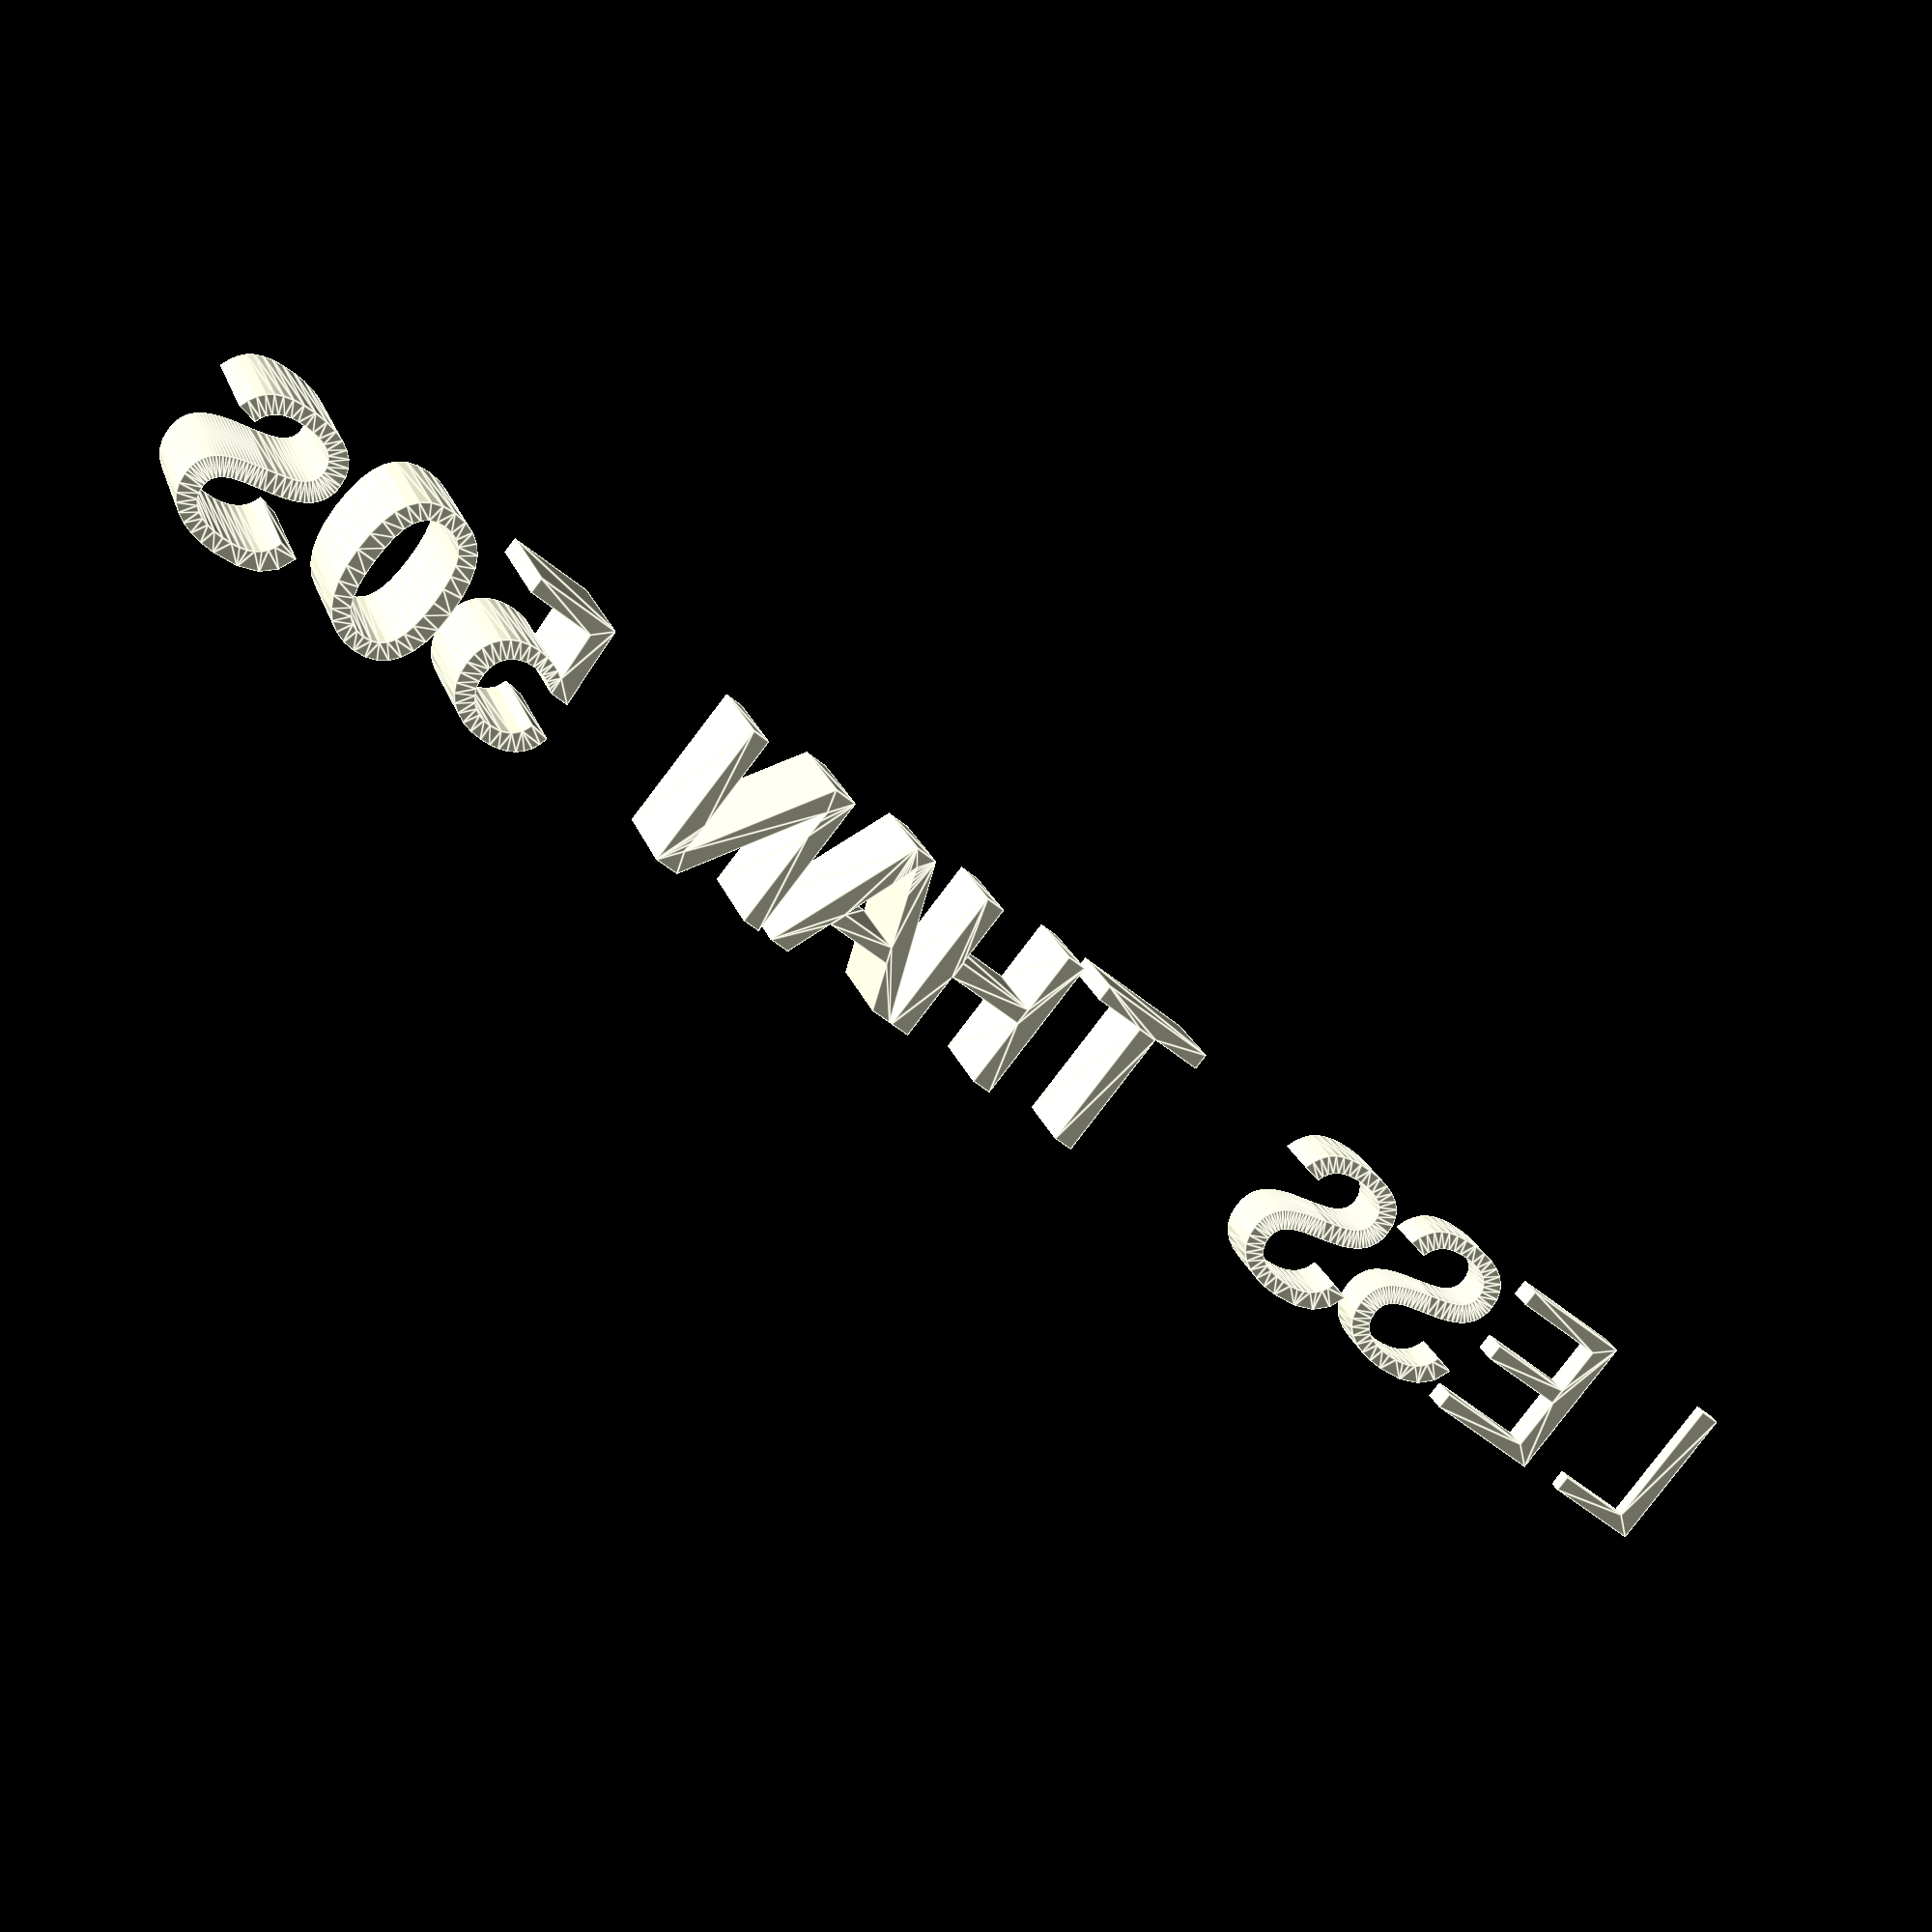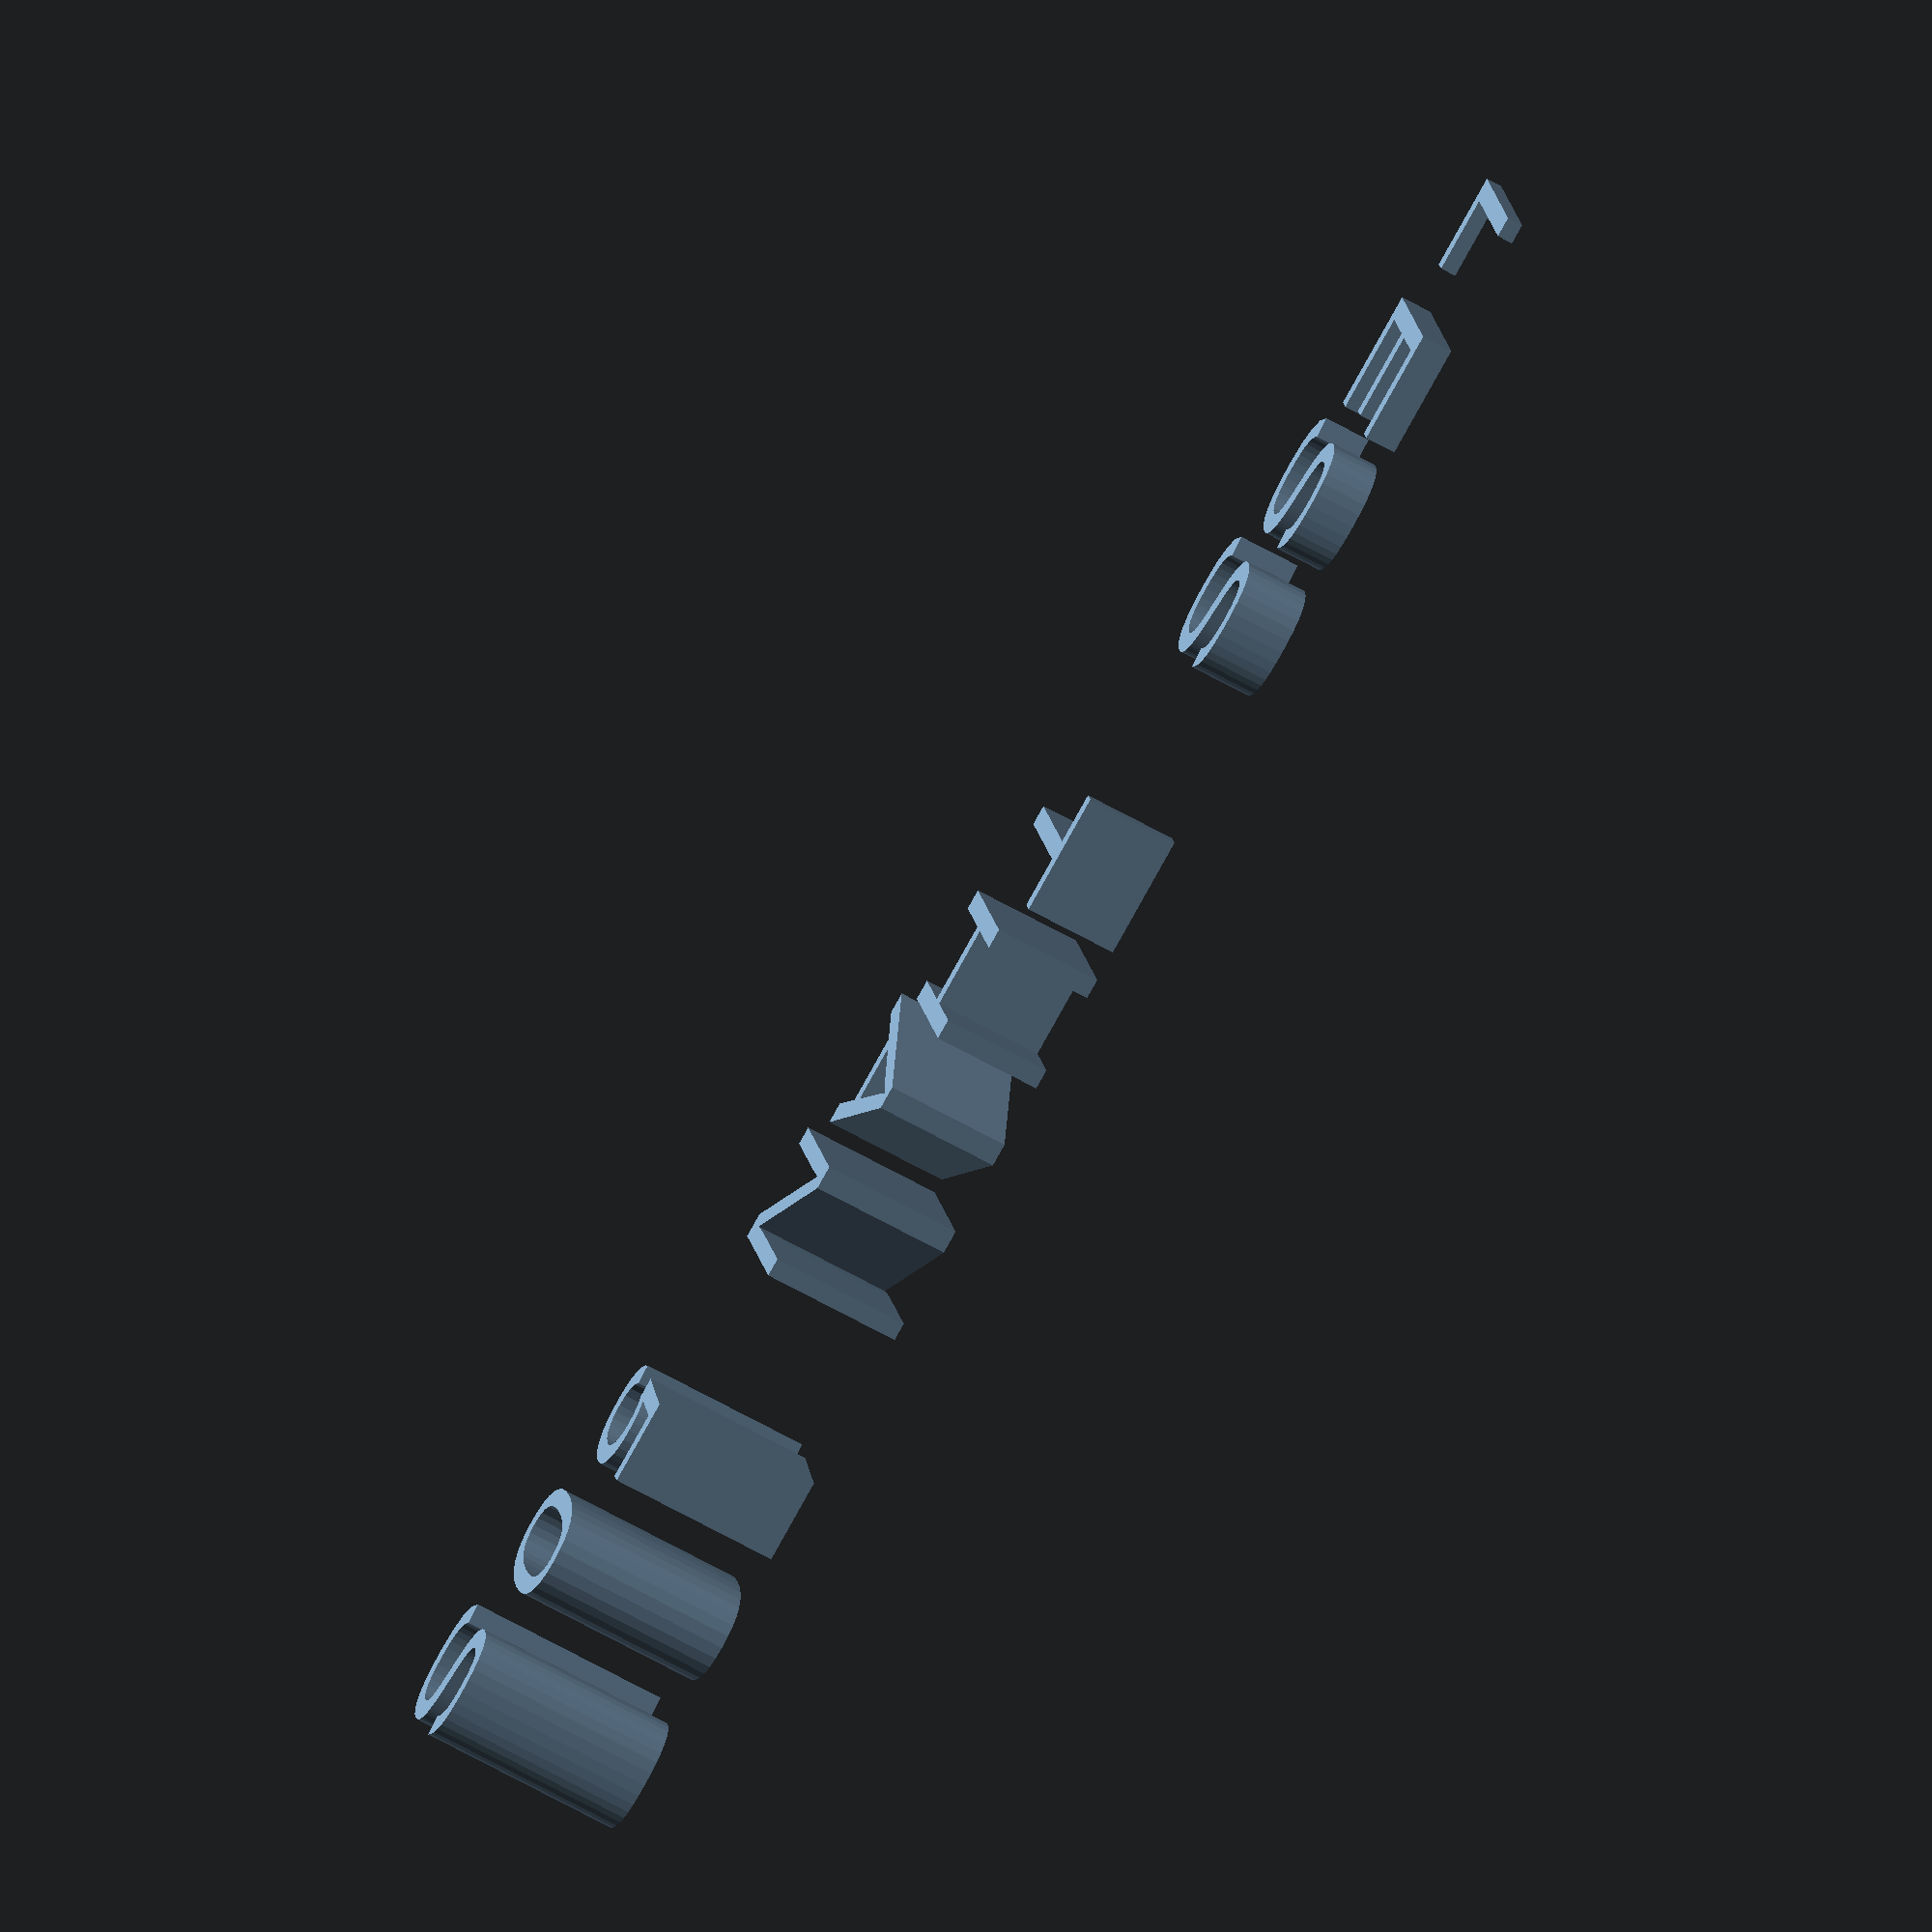
<openscad>
t = ["L", "E", "S", "S", " ", "T", "H", "A", "N", " ", "5", "0", "S"];
for(i = [0:13]) {
	translate([9 * i, 0, 0]) {
		linear_extrude(height=i + 1) {
			text(t[i]);
		}
	}
}
</openscad>
<views>
elev=162.6 azim=141.5 roll=13.0 proj=p view=edges
elev=241.5 azim=344.3 roll=120.2 proj=o view=wireframe
</views>
